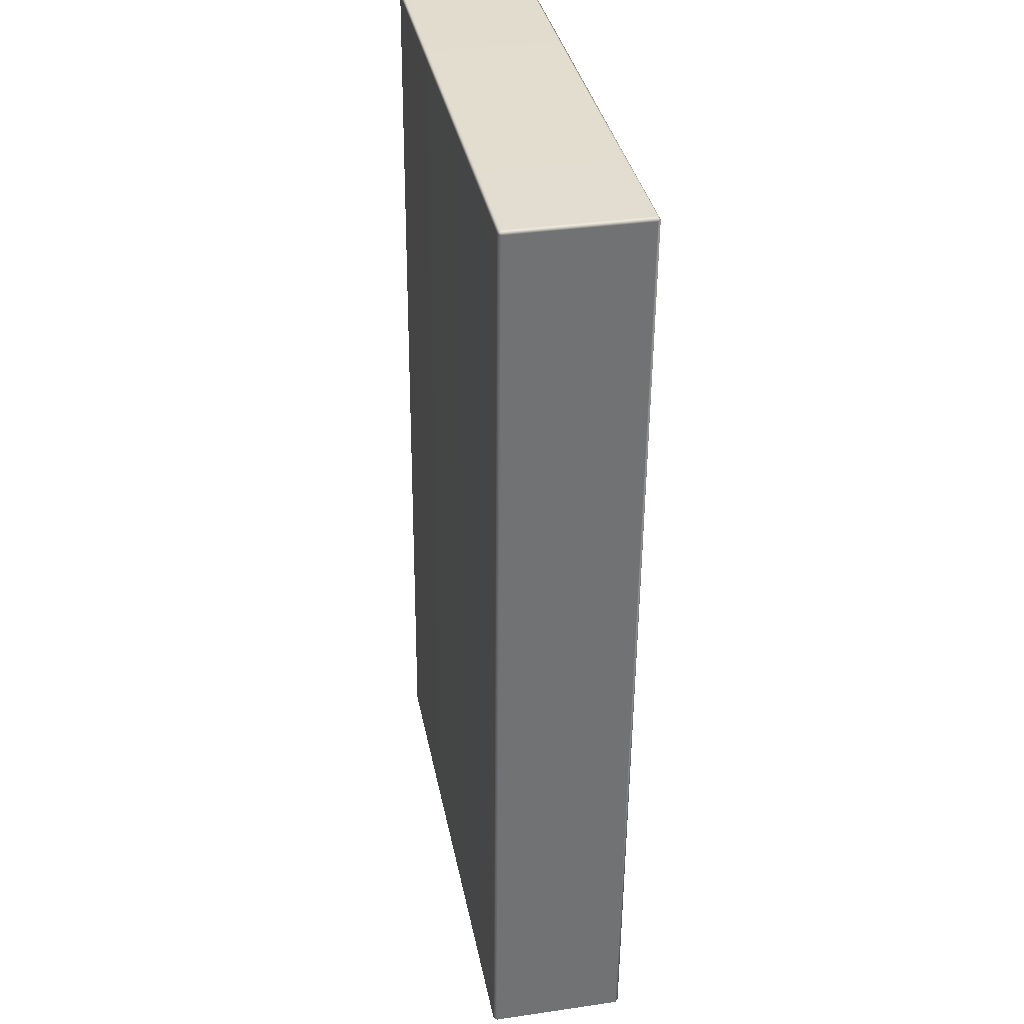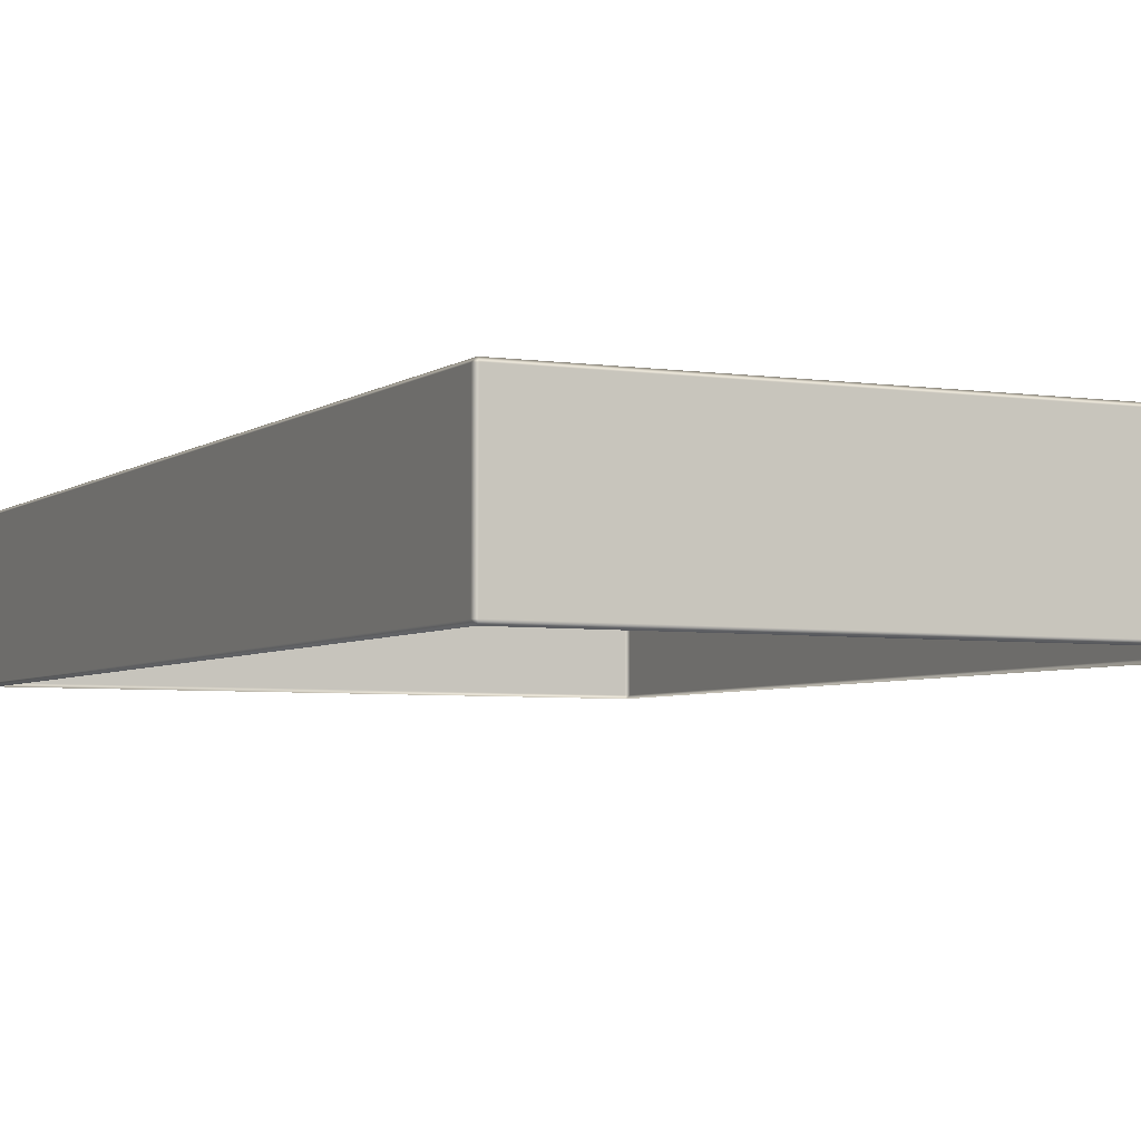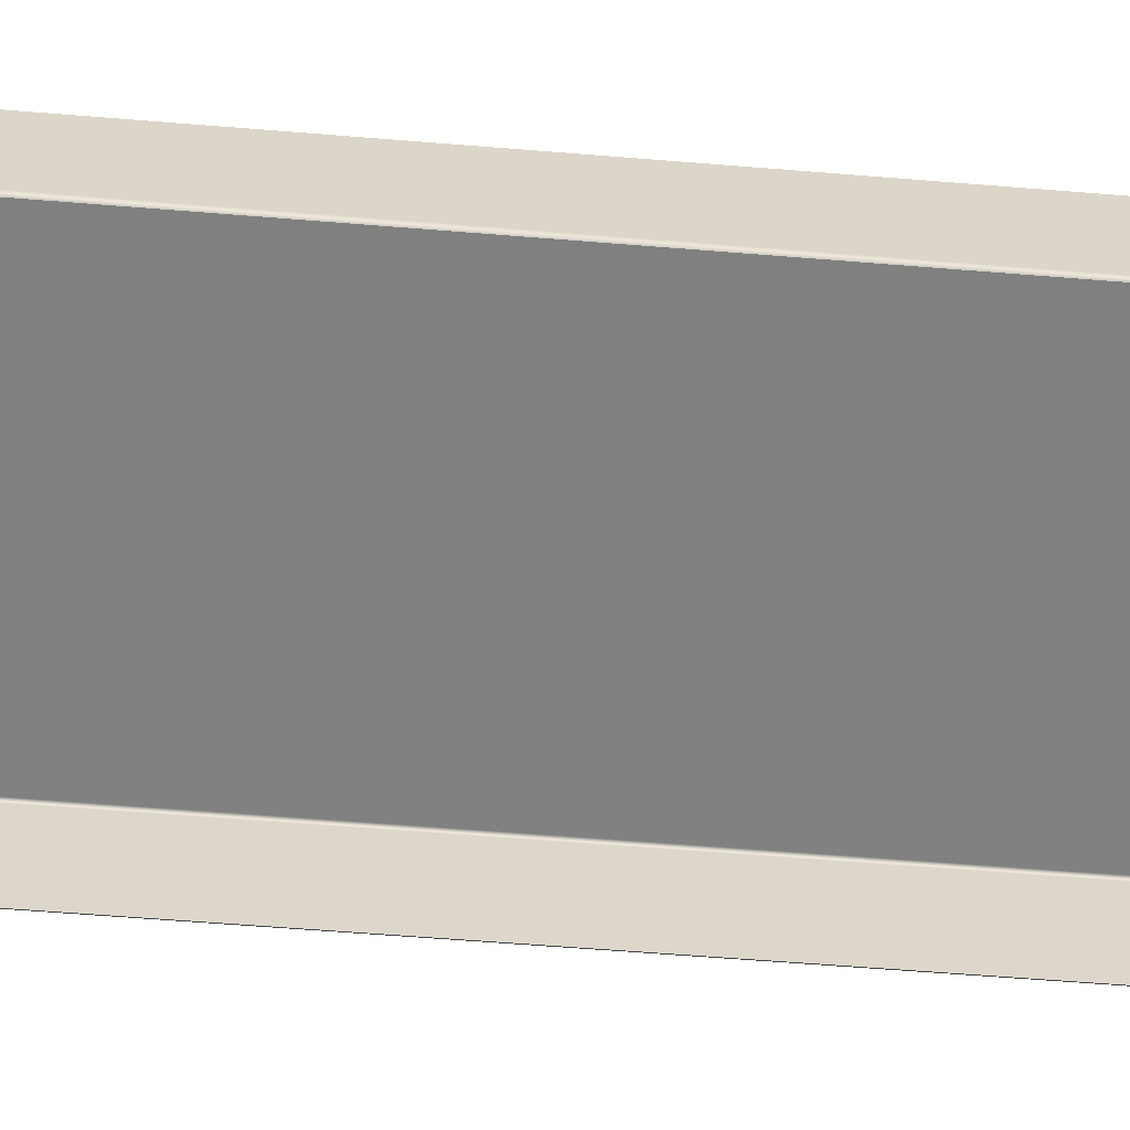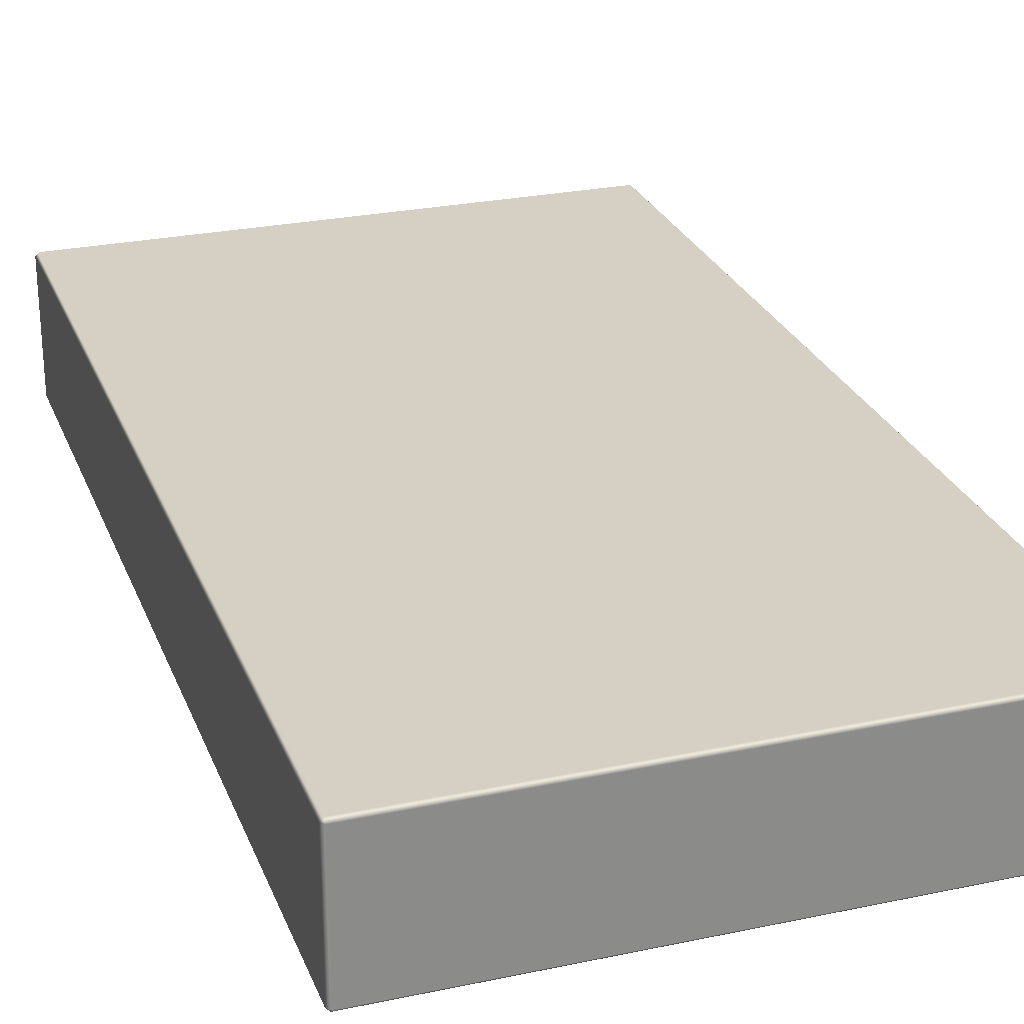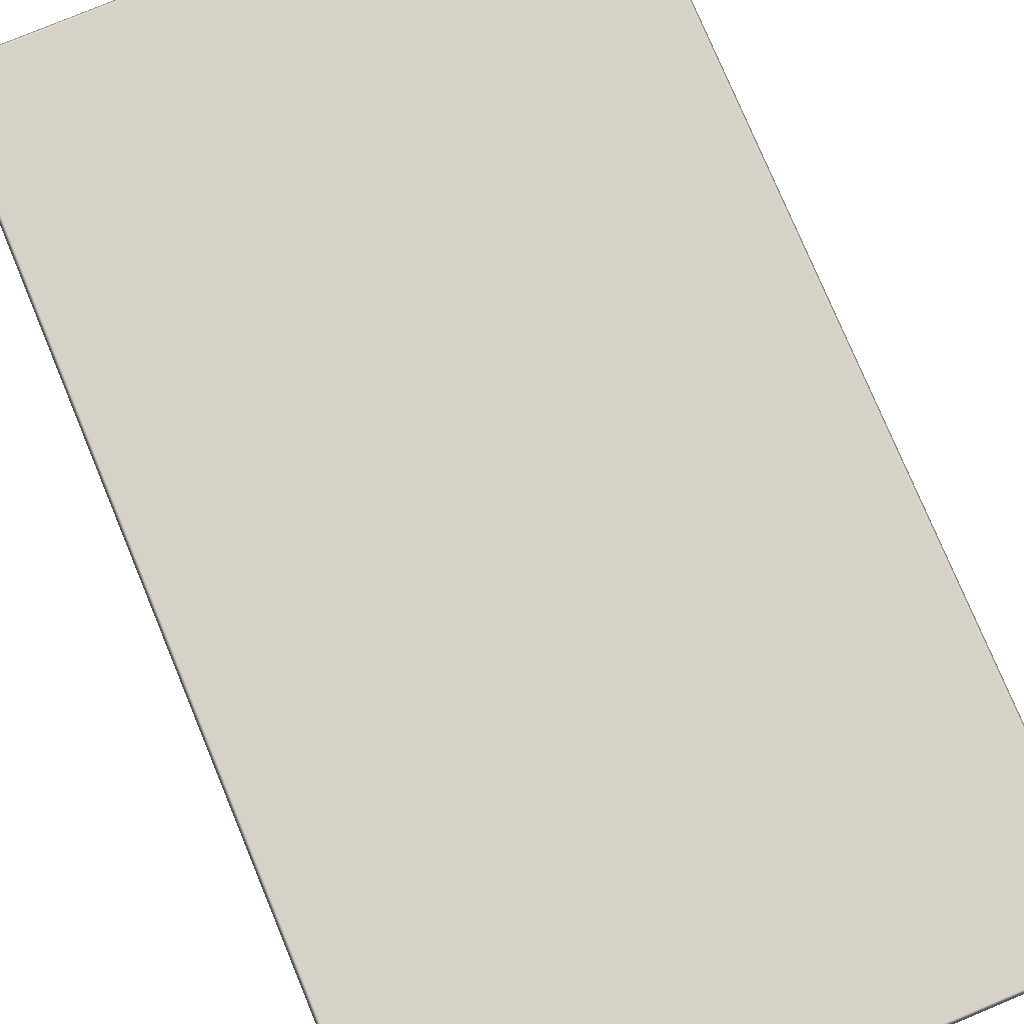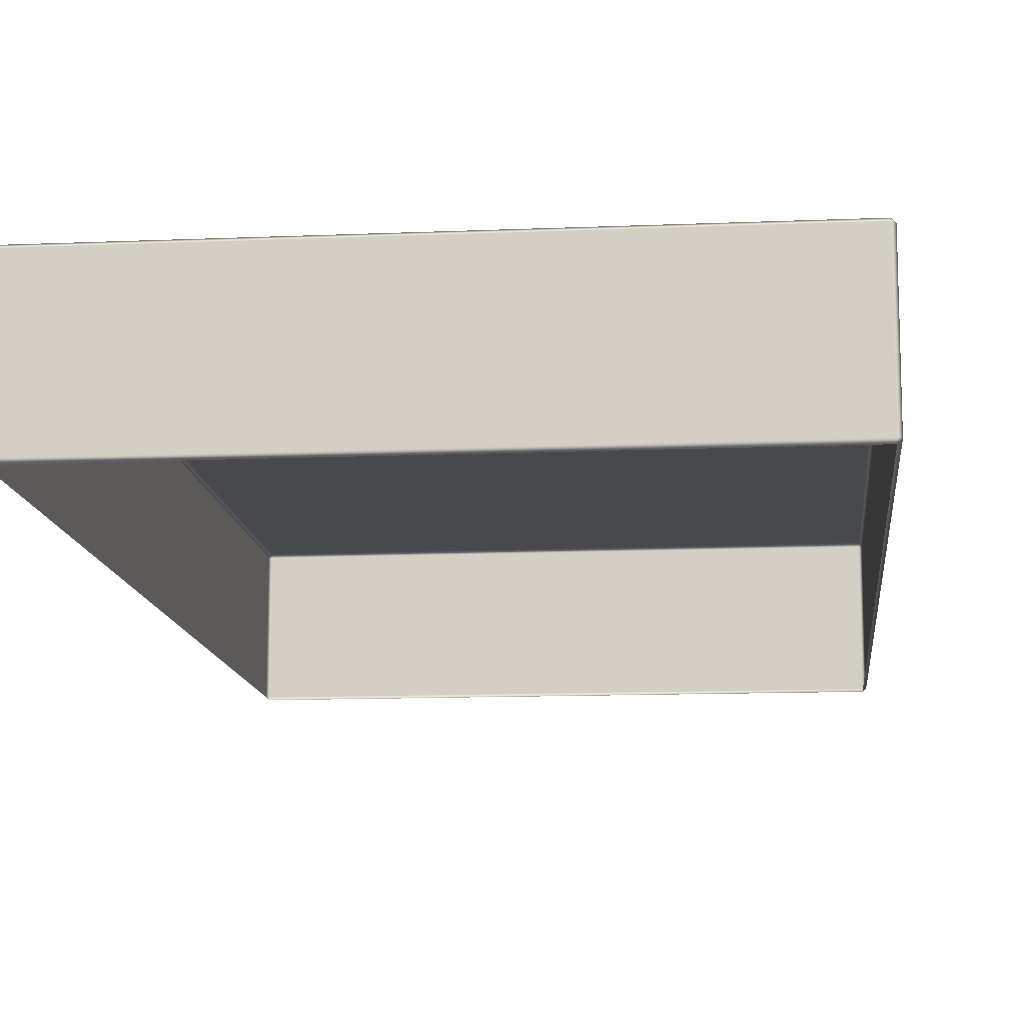
<metadata>
{"format":"obj","ext":"obj","renderer":"f3d","projection":"perspective","resolution":1024,"background":"white","views":[{"elev":34.9,"azim":-100.9,"up":"+Z"},{"elev":-4.7,"azim":-25.0,"up":"+Y"},{"elev":-60.3,"azim":-94.5,"up":"+Y"},{"elev":26.1,"azim":-18.5,"up":"+Y"},{"elev":78.0,"azim":157.4,"up":"+Y"},{"elev":-12.0,"azim":-174.3,"up":"+Y"}]}
</metadata>
<code>
g ENV_solidBlock02_MO
v 4.444 -1.187 7.694
v -4.444 -1.187 7.694
v -4.444 -1.131 7.75
v 4.444 -1.132 7.75
v 4.444 1.007 7.75
v -4.444 1.007 7.75
v -4.444 1.063 7.694
v 4.444 1.063 7.694
v 4.444 1.187 -7.694
v -4.444 1.187 -7.694
v -4.5 1.007 7.694
v -4.444 1.007 7.75
v -4.5 -1.131 7.694
v -4.444 -1.131 7.75
v -4.444 -1.187 7.694
v -4.5 -1.007 -7.694
v -4.444 -1.063 -7.694
v -4.444 -1.007 -7.75
v -4.5 1.131 -7.694
v -4.444 1.131 -7.75
v -4.444 1.131 -7.75
v 4.444 1.131 -7.75
v 4.444 -1.007 -7.75
v -4.444 -1.007 -7.75
v -4.444 -1.063 -7.694
v 4.444 -1.063 -7.694
v 4.5 1.131 -7.694
v 4.444 1.131 -7.75
v 4.5 1.007 7.694
v 4.444 1.007 7.75
v 4.444 -1.132 7.75
v 4.5 -1.131 7.694
v 4.444 -1.187 7.694
v 4.444 -1.063 -7.694
v 4.5 -1.007 -7.694
v 4.444 -1.007 -7.75
g ENV_solidBlock02_MO_0
f 3 2 1
f 4 3 1
f 4 5 3
f 5 6 3
f 7 6 5
f 8 7 5
f 8 9 7
f 9 10 7
f 7 10 11
f 12 7 11
f 12 11 13
f 14 12 13
f 14 13 15
f 13 16 15
f 13 11 16
f 16 17 15
f 16 18 17
f 11 19 16
f 16 19 18
f 10 19 11
f 19 20 18
f 19 10 20
f 10 9 21
f 9 22 21
f 21 22 23
f 24 21 23
f 24 23 25
f 23 26 25
f 27 9 8
f 28 9 27
f 29 27 8
f 30 29 8
f 29 30 31
f 32 29 31
f 27 29 32
f 31 33 32
f 33 34 32
f 28 27 35
f 35 27 32
f 34 35 32
f 36 28 35
f 36 35 34

</code>
